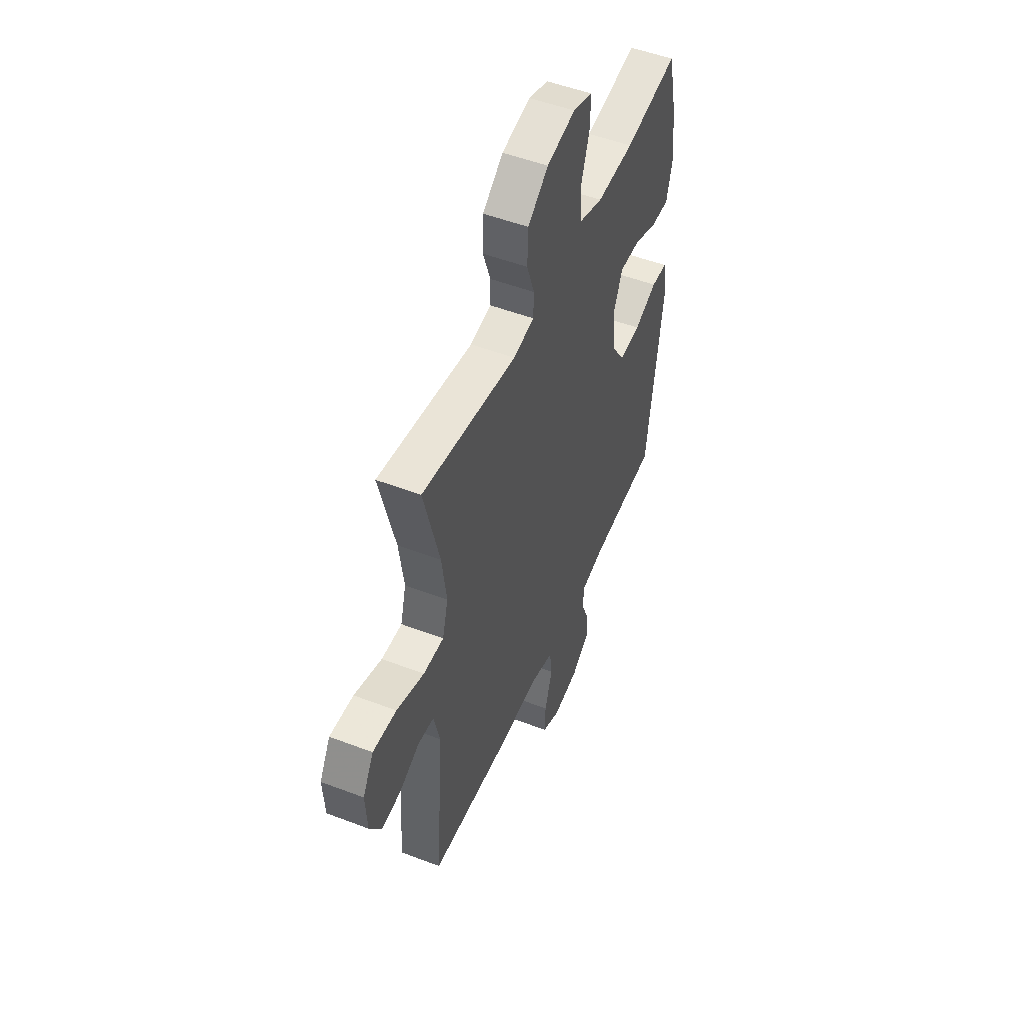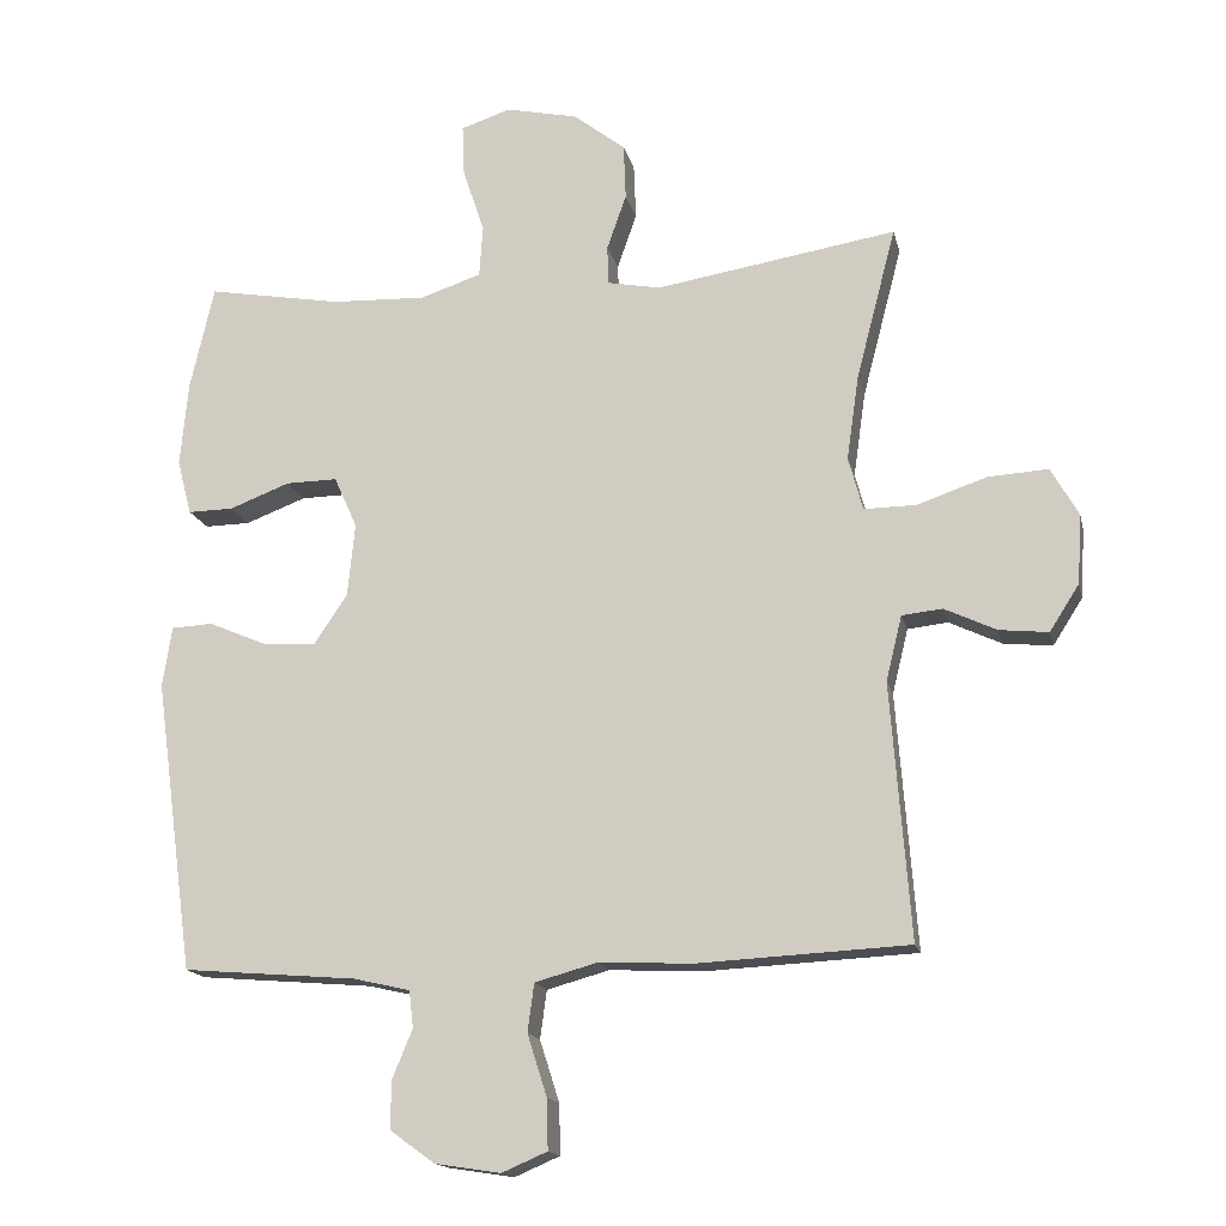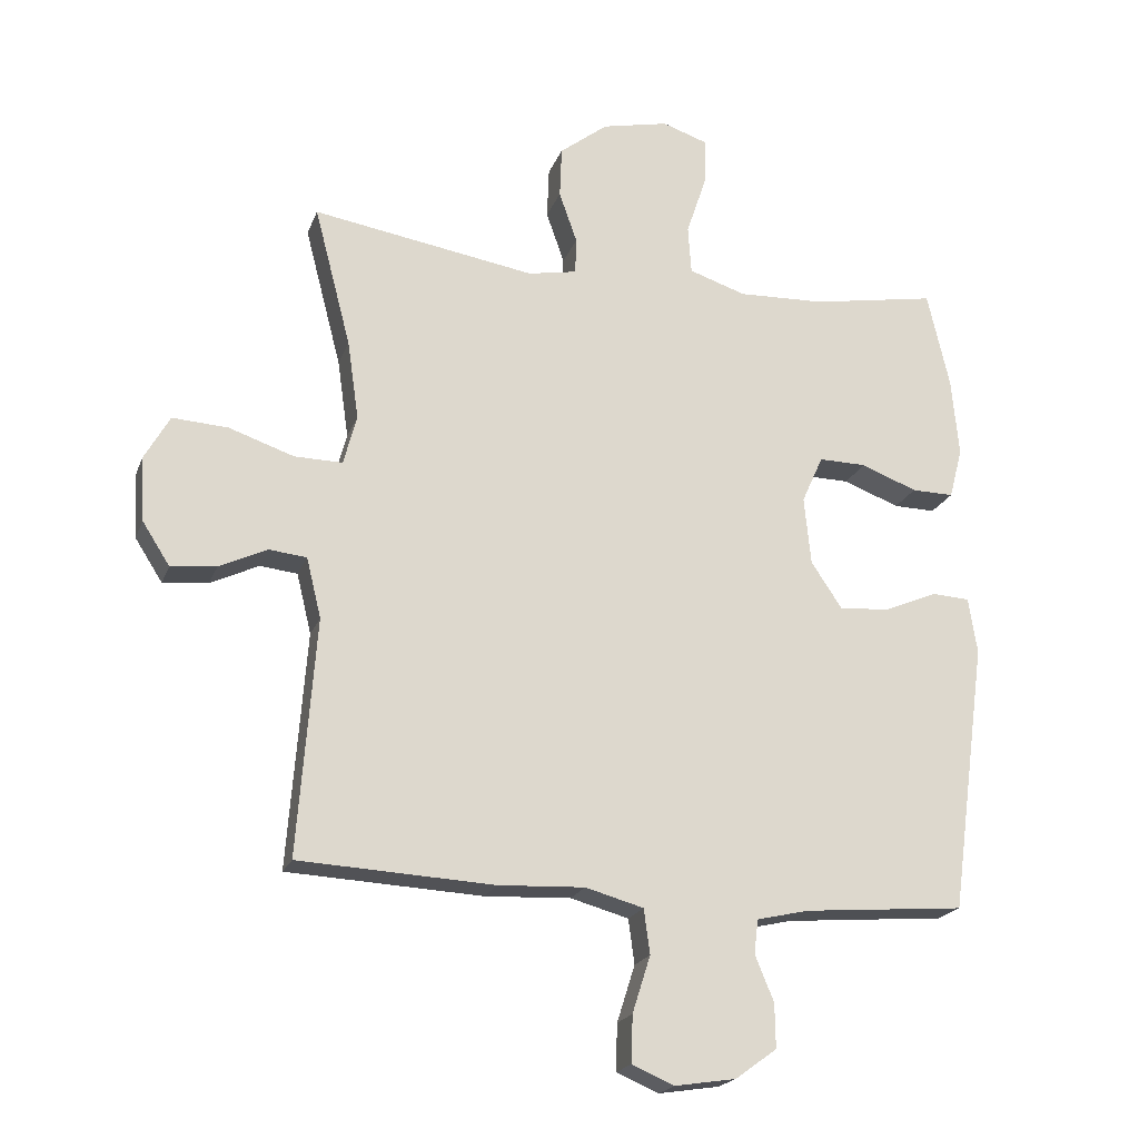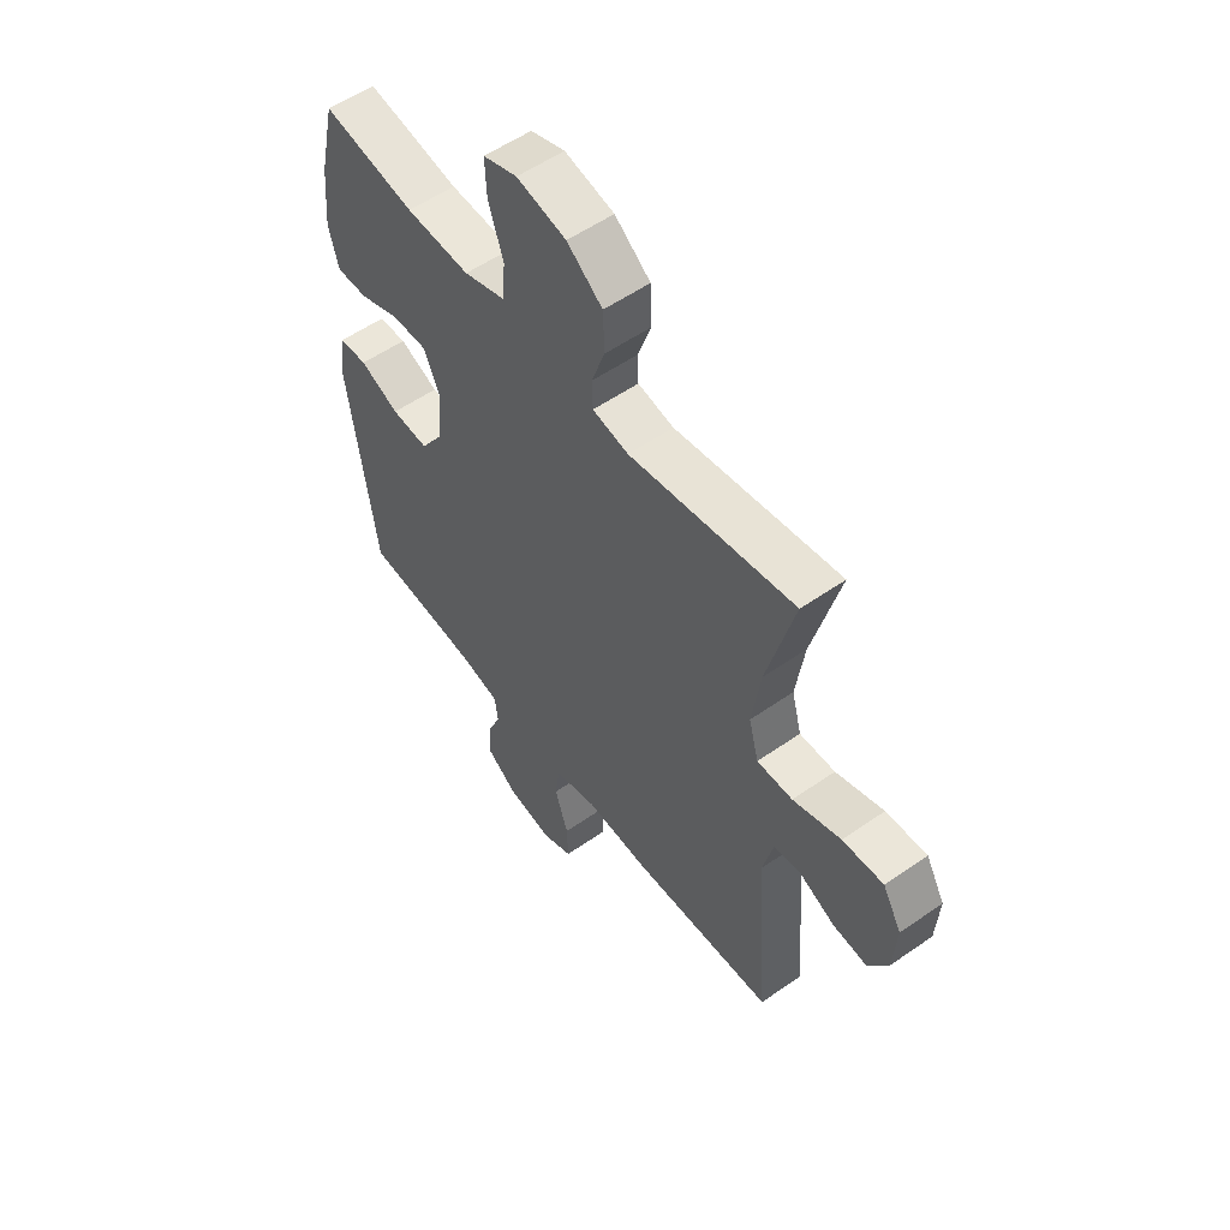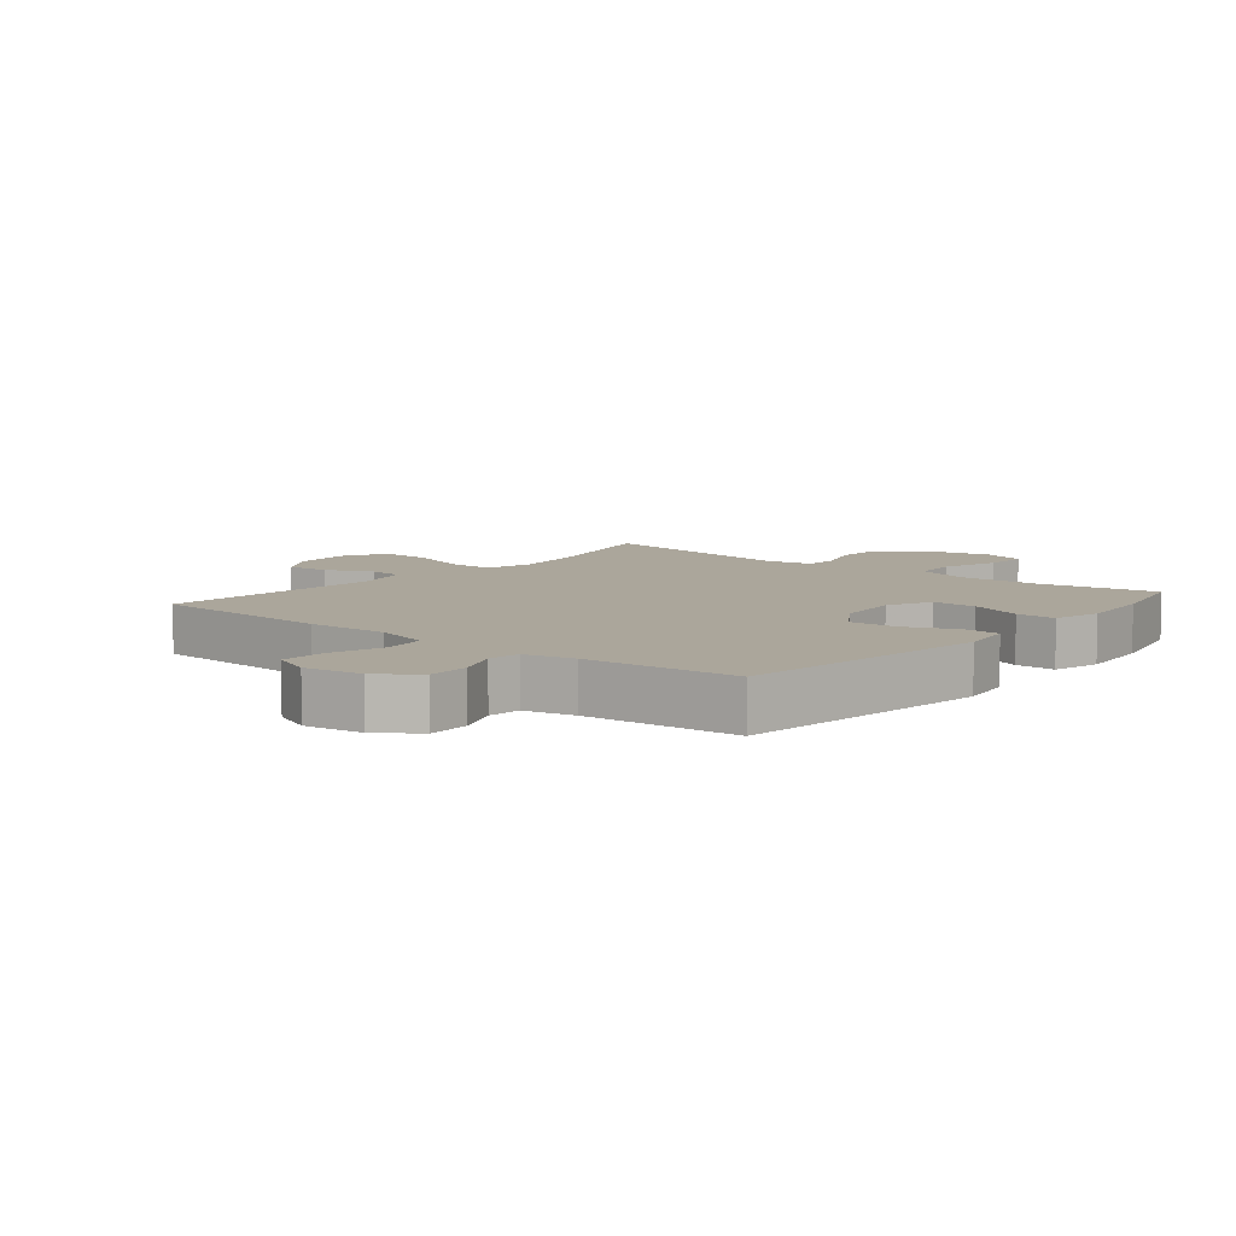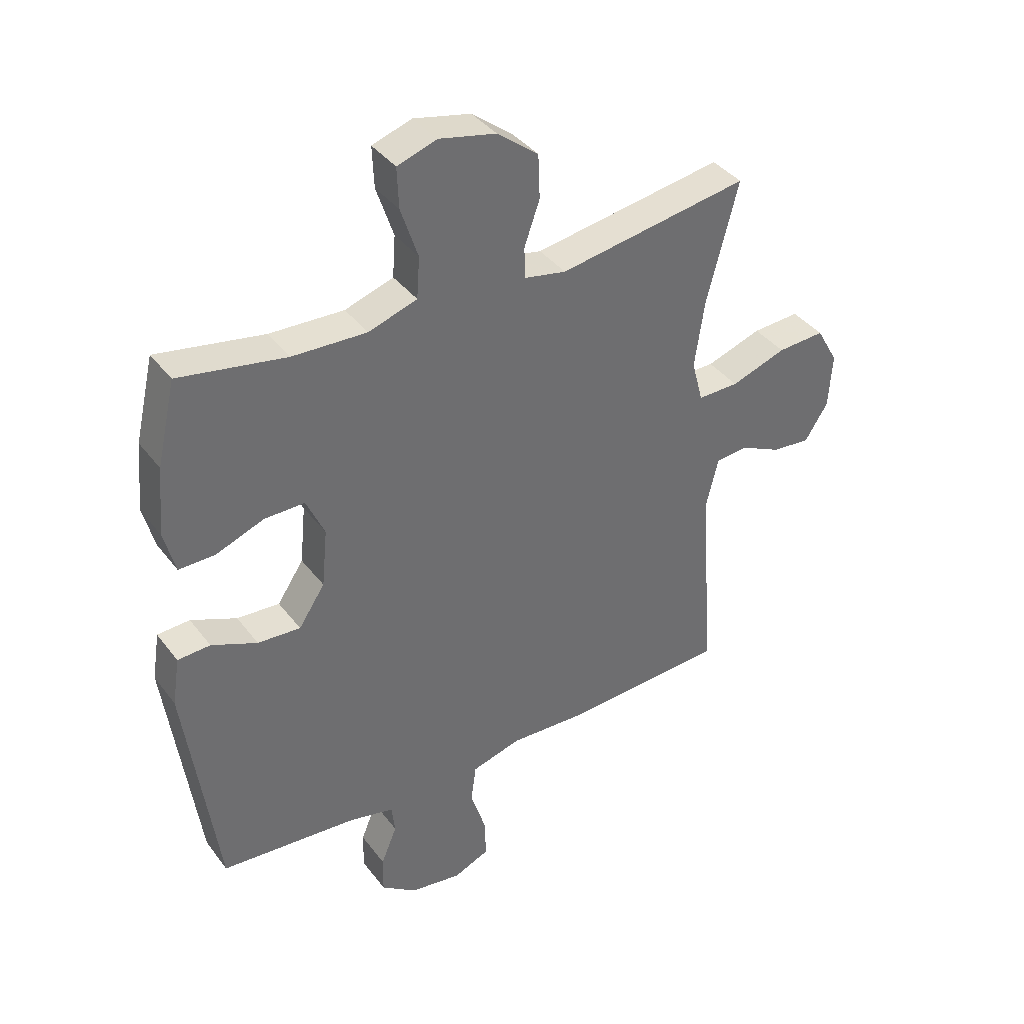
<metadata>
{"format":"obj","ext":"obj","renderer":"f3d","projection":"perspective","resolution":1024,"background":"white","views":[{"elev":50.9,"azim":112.7,"up":"+Z"},{"elev":-15.9,"azim":12.5,"up":"+Z"},{"elev":-20.4,"azim":163.0,"up":"+Z"},{"elev":55.3,"azim":53.7,"up":"+Z"},{"elev":7.9,"azim":-140.5,"up":"+Y"},{"elev":38.5,"azim":-32.9,"up":"+Z"}]}
</metadata>
<code>
v -0.5 0.07 0.5
v -0.313 0.07 0.467
v -0.183 0.07 0.462
v -0.098 0.07 0.49
v -0.093 0.07 0.562
v -0.123 0.07 0.652
v -0.126 0.07 0.723
v -0.057 0.07 0.746
v 0.043 0.07 0.724
v 0.115 0.07 0.668
v 0.118 0.07 0.591
v 0.091 0.07 0.514
v 0.093 0.07 0.46
v 0.166 0.07 0.446
v 0.5 0.07 0.5
v 0.445 0.07 0.289
v 0.428 0.07 0.171
v 0.448 0.07 0.097
v 0.52 0.07 0.098
v 0.617 0.07 0.131
v 0.7 0.07 0.136
v 0.738 0.07 0.069
v 0.732 0.07 -0.027
v 0.691 0.07 -0.091
v 0.623 0.07 -0.084
v 0.551 0.07 -0.05
v 0.495 0.07 -0.056
v 0.473 0.07 -0.146
v 0.5 0.07 -0.5
v 0.208 0.07 -0.515
v 0.079 0.07 -0.509
v -0.008 0.07 -0.533
v -0.017 0.07 -0.6
v 0.01 0.07 -0.685
v 0.012 0.07 -0.755
v -0.051 0.07 -0.782
v -0.142 0.07 -0.768
v -0.204 0.07 -0.723
v -0.203 0.07 -0.657
v -0.175 0.07 -0.589
v -0.181 0.07 -0.538
v -0.259 0.07 -0.52
v -0.5 0.07 -0.5
v -0.555 0.07 -0.095
v -0.542 0.07 -0.011
v -0.485 0.07 -0.008
v -0.405 0.07 -0.042
v -0.33 0.07 -0.047
v -0.284 0.07 0.022
v -0.274 0.07 0.124
v -0.306 0.07 0.195
v -0.377 0.07 0.194
v -0.461 0.07 0.162
v -0.524 0.07 0.161
v -0.544 0.07 0.237
v -0.533 0.07 0.356
v -0.5 0 0.5
v -0.313 0 0.467
v -0.183 0 0.462
v -0.098 0 0.49
v -0.093 0 0.562
v -0.123 0 0.652
v -0.126 0 0.723
v -0.057 0 0.746
v 0.043 0 0.724
v 0.115 0 0.668
v 0.118 0 0.591
v 0.091 0 0.514
v 0.093 0 0.46
v 0.166 0 0.446
v 0.5 0 0.5
v 0.445 0 0.289
v 0.428 0 0.171
v 0.448 0 0.097
v 0.52 0 0.098
v 0.617 0 0.131
v 0.7 0 0.136
v 0.738 0 0.069
v 0.732 0 -0.027
v 0.691 0 -0.091
v 0.623 0 -0.084
v 0.551 0 -0.05
v 0.495 0 -0.056
v 0.473 0 -0.146
v 0.5 0 -0.5
v 0.208 0 -0.515
v 0.079 0 -0.509
v -0.008 0 -0.533
v -0.017 0 -0.6
v 0.01 0 -0.685
v 0.012 0 -0.755
v -0.051 0 -0.782
v -0.142 0 -0.768
v -0.204 0 -0.723
v -0.203 0 -0.657
v -0.175 0 -0.589
v -0.181 0 -0.538
v -0.259 0 -0.52
v -0.5 0 -0.5
v -0.555 0 -0.095
v -0.542 0 -0.011
v -0.485 0 -0.008
v -0.405 0 -0.042
v -0.33 0 -0.047
v -0.284 0 0.022
v -0.274 0 0.124
v -0.306 0 0.195
v -0.377 0 0.194
v -0.461 0 0.162
v -0.524 0 0.161
v -0.544 0 0.237
v -0.533 0 0.356
f 55 56 1 2
f 52 53 54 55
f 51 52 55 2
f 50 51 2 3
f 49 50 3 4
f 44 45 46 47
f 42 43 44 47
f 41 42 47 48
f 37 38 39 40
f 37 40 41
f 36 37 41
f 33 34 35 36
f 32 33 36 41
f 31 32 41 48
f 28 29 30 31
f 27 28 31 48
f 23 24 25 26
f 19 20 21 22
f 18 19 22 23
f 14 15 16
f 13 14 16 17
f 9 10 11 12
f 9 12 13
f 8 9 13
f 5 6 7 8
f 4 5 8 13
f 49 4 13 17
f 18 23 26 27
f 18 27 48 49
f 17 18 49
f 58 57 112 111
f 111 110 109 108
f 58 111 108 107
f 59 58 107 106
f 60 59 106 105
f 103 102 101 100
f 103 100 99 98
f 104 103 98 97
f 96 95 94 93
f 97 96 93
f 97 93 92
f 92 91 90 89
f 97 92 89 88
f 104 97 88 87
f 87 86 85 84
f 104 87 84 83
f 82 81 80 79
f 78 77 76 75
f 79 78 75 74
f 72 71 70
f 73 72 70 69
f 68 67 66 65
f 69 68 65
f 69 65 64
f 64 63 62 61
f 69 64 61 60
f 73 69 60 105
f 83 82 79 74
f 105 104 83 74
f 105 74 73
f 1 57 58 2
f 2 58 59 3
f 3 59 60 4
f 4 60 61 5
f 5 61 62 6
f 6 62 63 7
f 7 63 64 8
f 8 64 65 9
f 9 65 66 10
f 10 66 67 11
f 11 67 68 12
f 12 68 69 13
f 13 69 70 14
f 14 70 71 15
f 15 71 72 16
f 16 72 73 17
f 17 73 74 18
f 18 74 75 19
f 19 75 76 20
f 20 76 77 21
f 21 77 78 22
f 22 78 79 23
f 23 79 80 24
f 24 80 81 25
f 25 81 82 26
f 26 82 83 27
f 27 83 84 28
f 28 84 85 29
f 29 85 86 30
f 30 86 87 31
f 31 87 88 32
f 32 88 89 33
f 33 89 90 34
f 34 90 91 35
f 35 91 92 36
f 36 92 93 37
f 37 93 94 38
f 38 94 95 39
f 39 95 96 40
f 40 96 97 41
f 41 97 98 42
f 42 98 99 43
f 43 99 100 44
f 44 100 101 45
f 45 101 102 46
f 46 102 103 47
f 47 103 104 48
f 48 104 105 49
f 49 105 106 50
f 50 106 107 51
f 51 107 108 52
f 52 108 109 53
f 53 109 110 54
f 54 110 111 55
f 55 111 112 56
f 56 112 57 1

</code>
